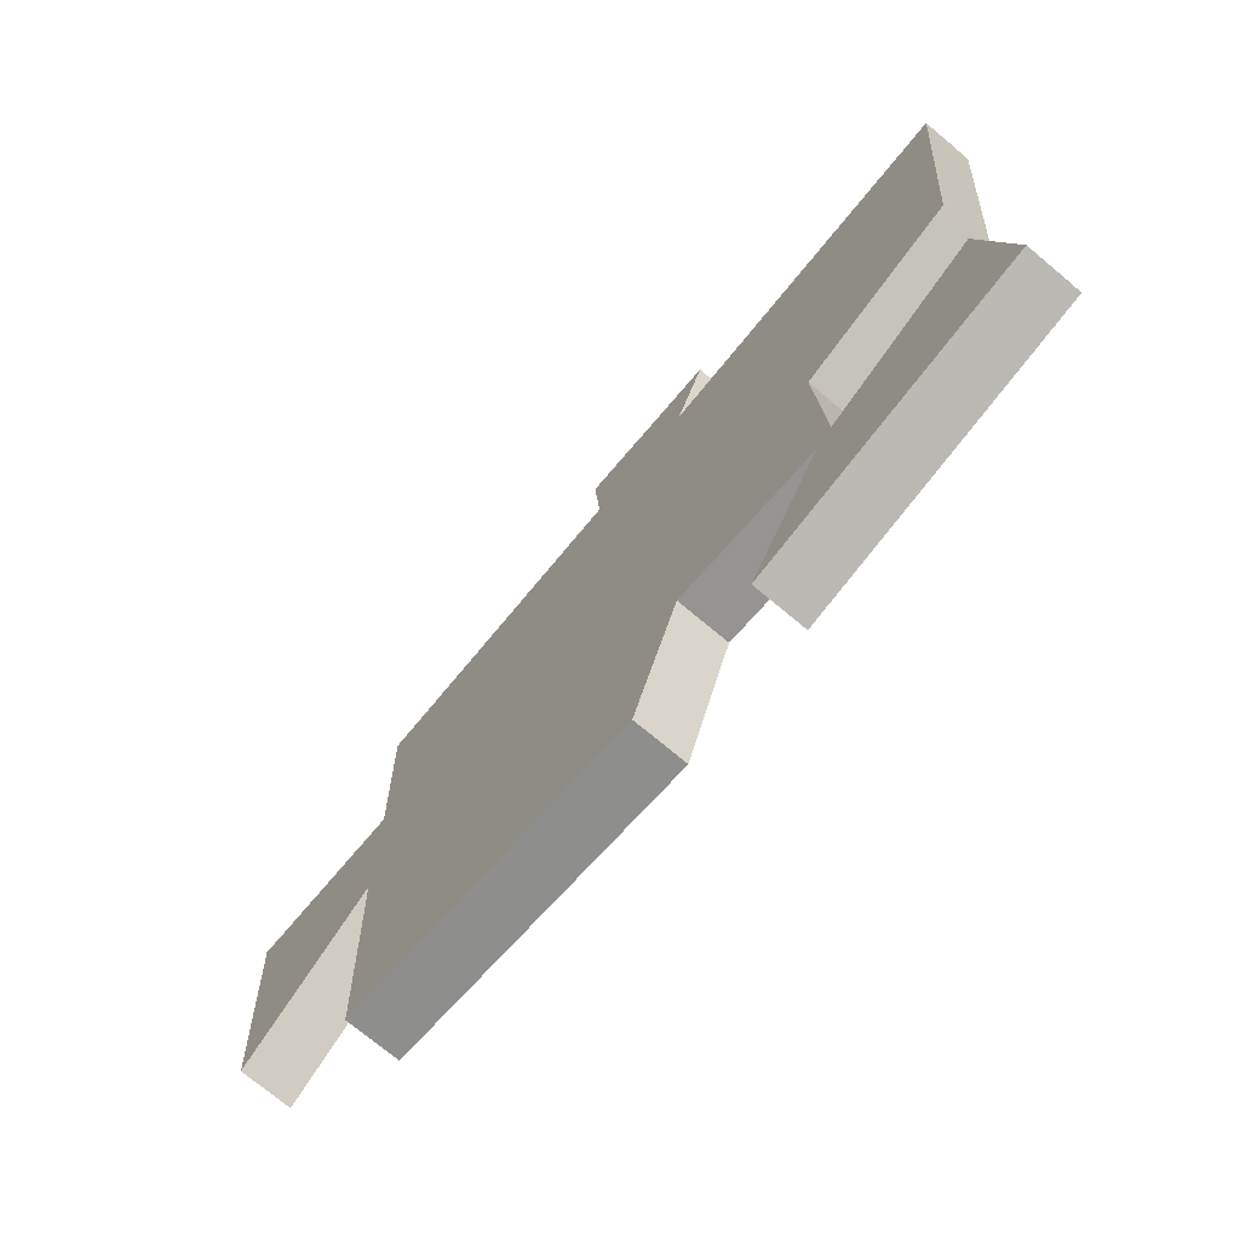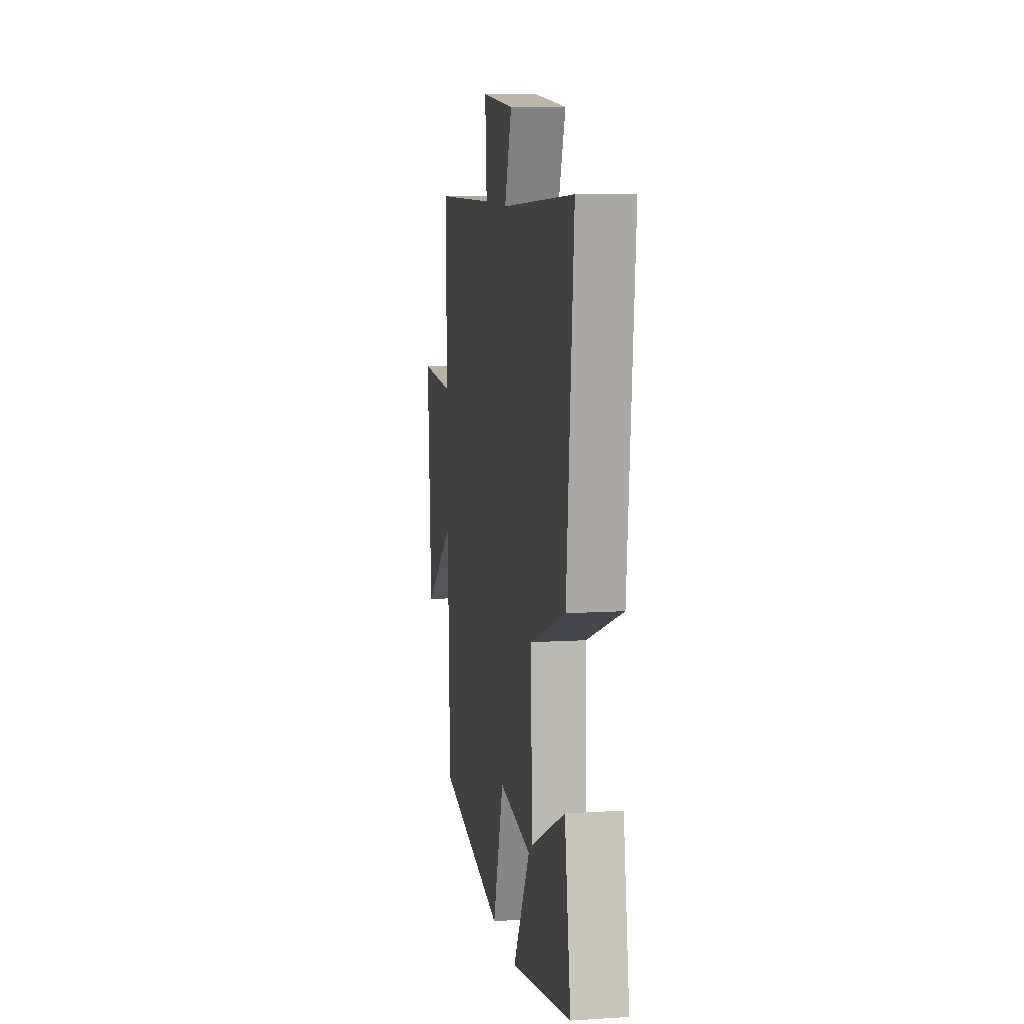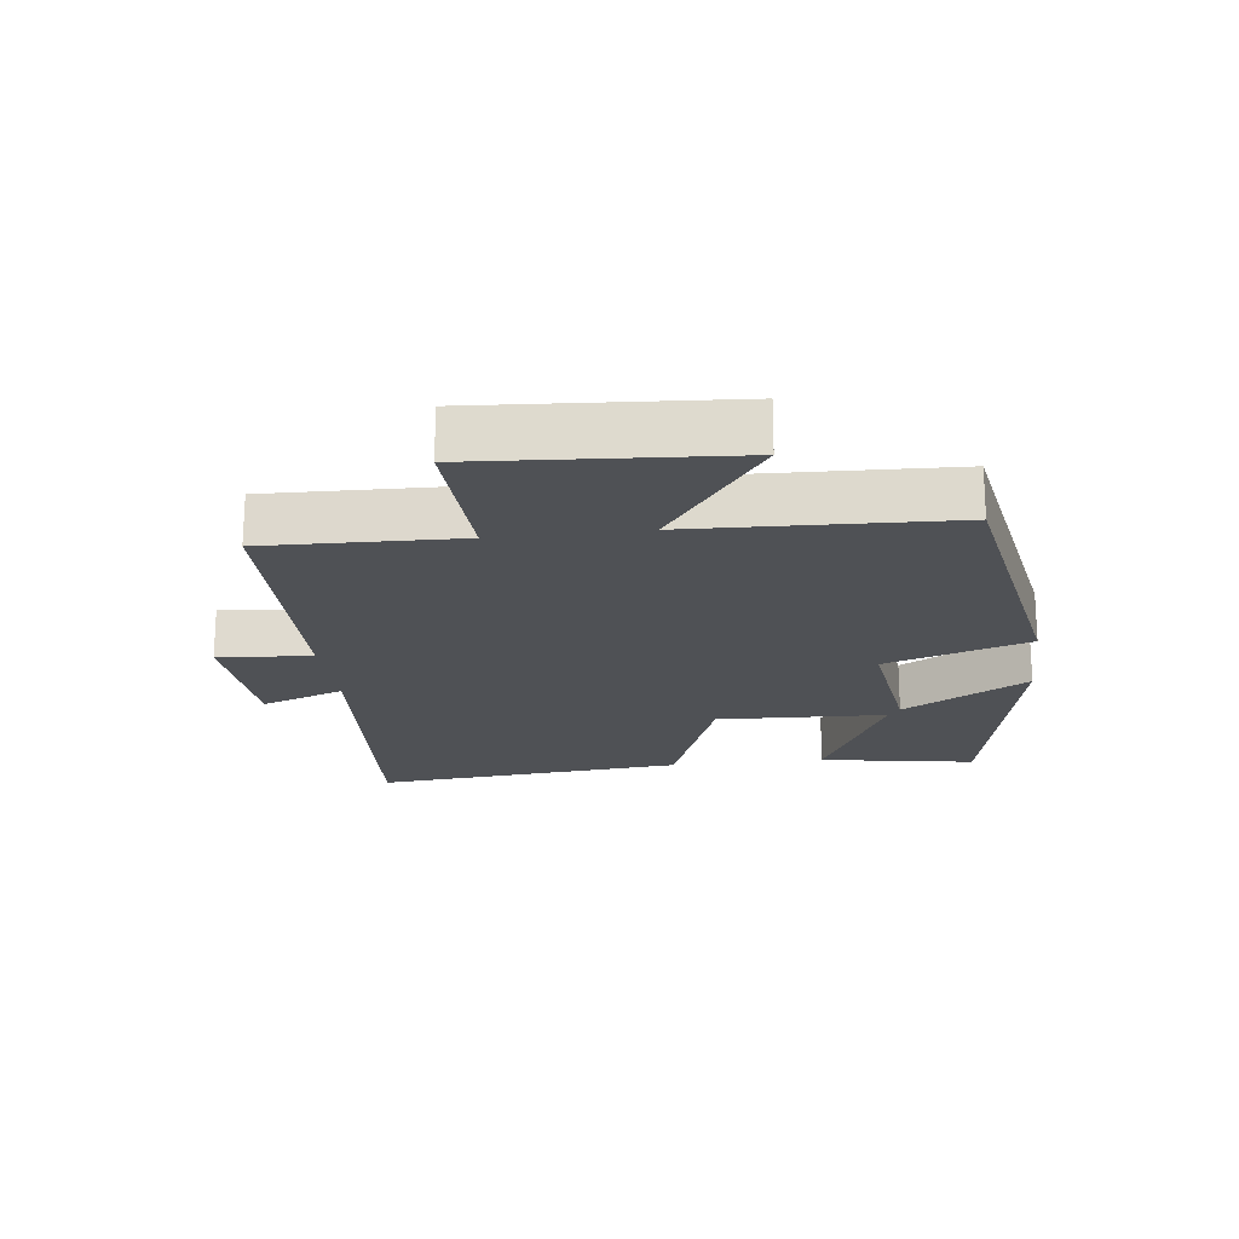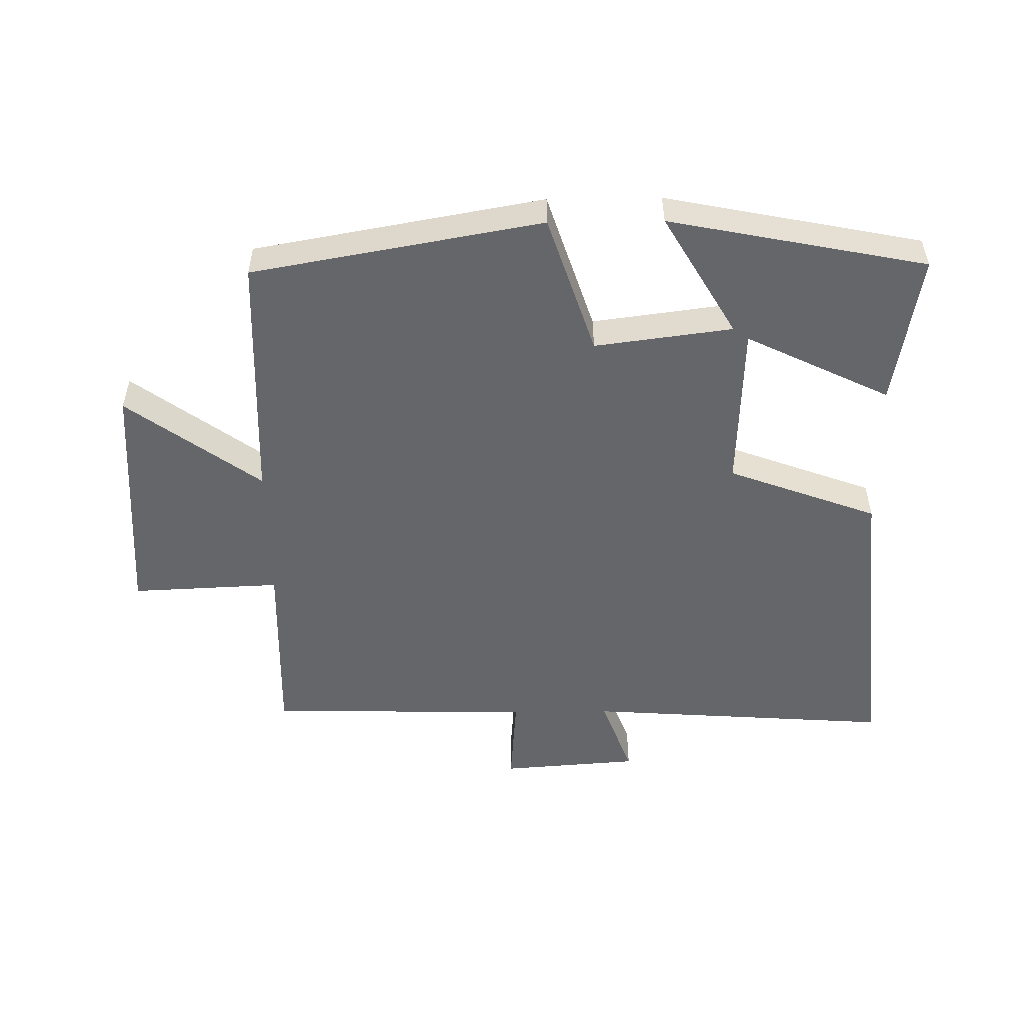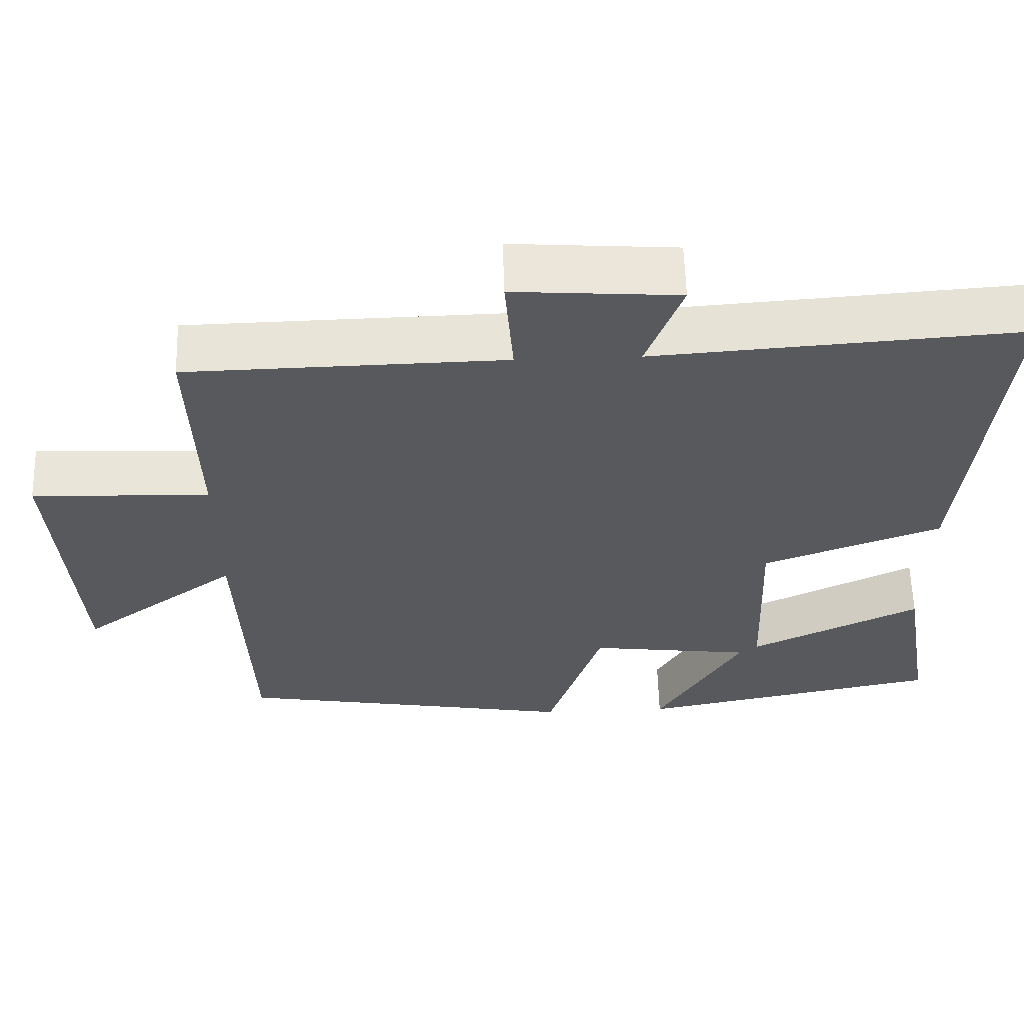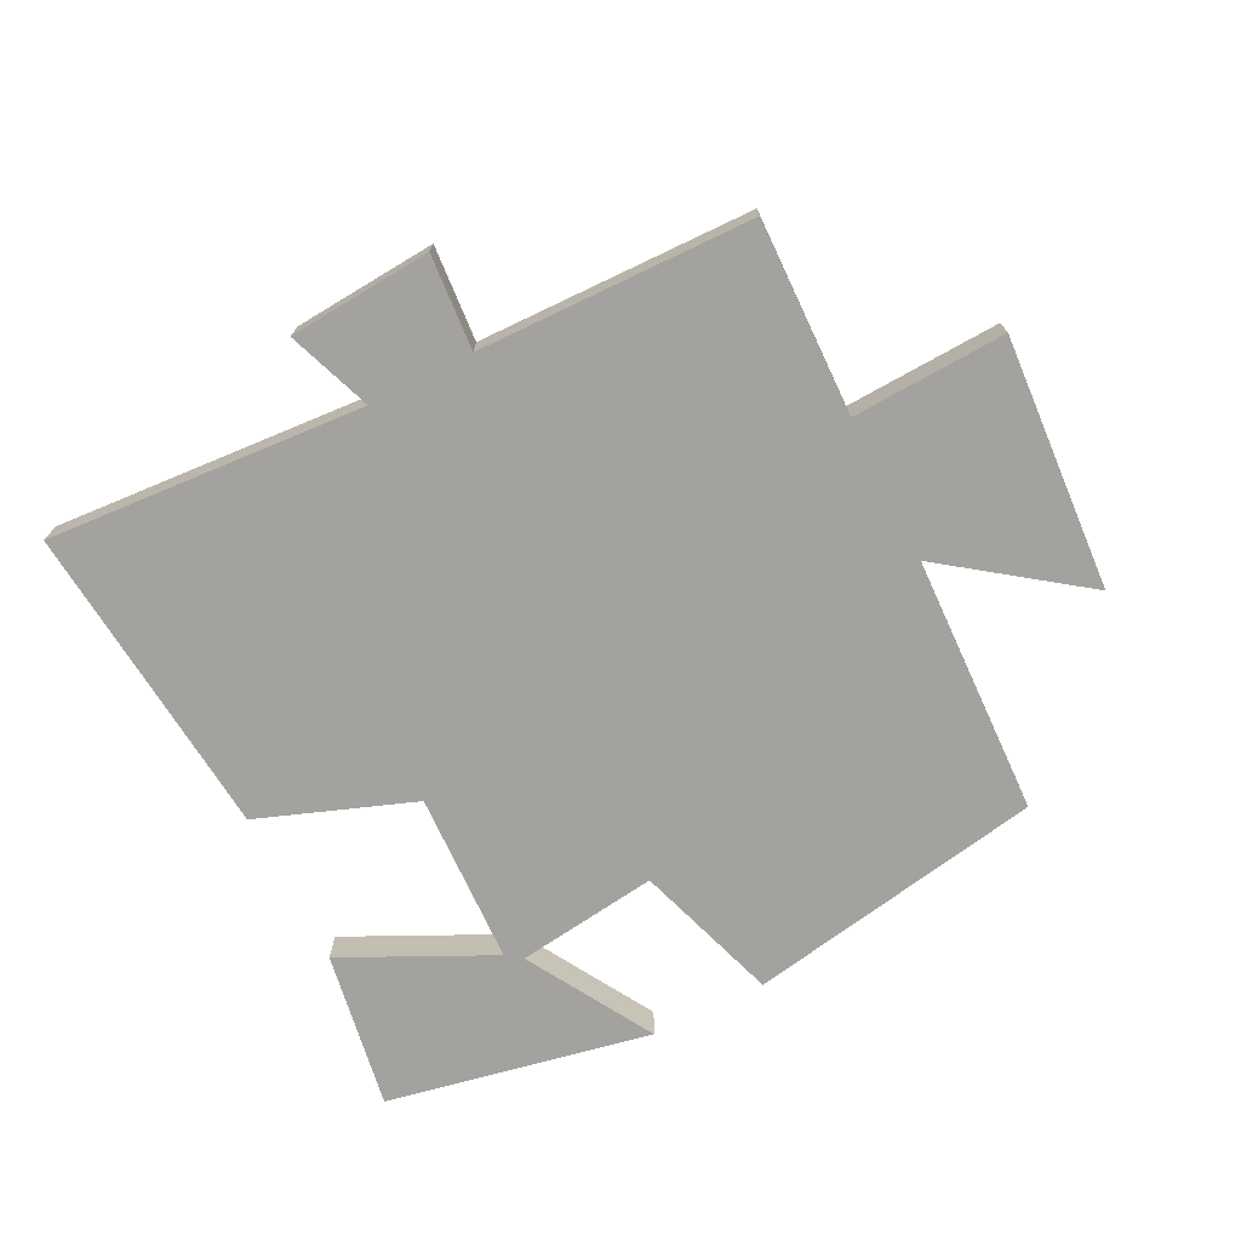
<metadata>
{"format":"obj","ext":"obj","renderer":"f3d","projection":"perspective","resolution":1024,"background":"white","views":[{"elev":-73.7,"azim":-129.9,"up":"+Z"},{"elev":9.8,"azim":-99.3,"up":"+Z"},{"elev":-20.0,"azim":96.9,"up":"+Y"},{"elev":-51.9,"azim":-179.2,"up":"+Y"},{"elev":59.6,"azim":178.3,"up":"+Z"},{"elev":-72.4,"azim":26.8,"up":"+Y"}]}
</metadata>
<code>
v 0.485 0.07 -0.42
v 0.034 0.07 -0.5
v -0.038 0.07 -0.281
v -0.252 0.07 -0.309
v -0.14 0.07 -0.5
v -0.54 0.07 -0.42
v -0.5 0.07 -0.182
v -0.276 0.07 -0.291
v -0.266 0.07 -0.031
v -0.5 0.07 0.056
v -0.545 0.07 0.534
v -0.065 0.07 0.5
v -0.112 0.07 0.627
v 0.104 0.07 0.643
v 0.093 0.07 0.5
v 0.508 0.07 0.491
v 0.5 0.07 0.196
v 0.733 0.07 0.206
v 0.707 0.07 -0.178
v 0.5 0.07 -0.026
v 0.485 0 -0.42
v 0.034 0 -0.5
v -0.038 0 -0.281
v -0.252 0 -0.309
v -0.14 0 -0.5
v -0.54 0 -0.42
v -0.5 0 -0.182
v -0.276 0 -0.291
v -0.266 0 -0.031
v -0.5 0 0.056
v -0.545 0 0.534
v -0.065 0 0.5
v -0.112 0 0.627
v 0.104 0 0.643
v 0.093 0 0.5
v 0.508 0 0.491
v 0.5 0 0.196
v 0.733 0 0.206
v 0.707 0 -0.178
v 0.5 0 -0.026
f 17 18 19 20
f 17 20 1 2
f 15 16 17 2
f 12 13 14 15
f 12 15 2 3
f 9 10 11 12
f 8 9 12 3
f 5 6 7 8
f 4 5 8
f 3 4 8
f 40 39 38 37
f 22 21 40 37
f 22 37 36 35
f 35 34 33 32
f 23 22 35 32
f 32 31 30 29
f 23 32 29 28
f 28 27 26 25
f 28 25 24
f 28 24 23
f 1 21 22 2
f 2 22 23 3
f 3 23 24 4
f 4 24 25 5
f 5 25 26 6
f 6 26 27 7
f 7 27 28 8
f 8 28 29 9
f 9 29 30 10
f 10 30 31 11
f 11 31 32 12
f 12 32 33 13
f 13 33 34 14
f 14 34 35 15
f 15 35 36 16
f 16 36 37 17
f 17 37 38 18
f 18 38 39 19
f 19 39 40 20
f 20 40 21 1

</code>
